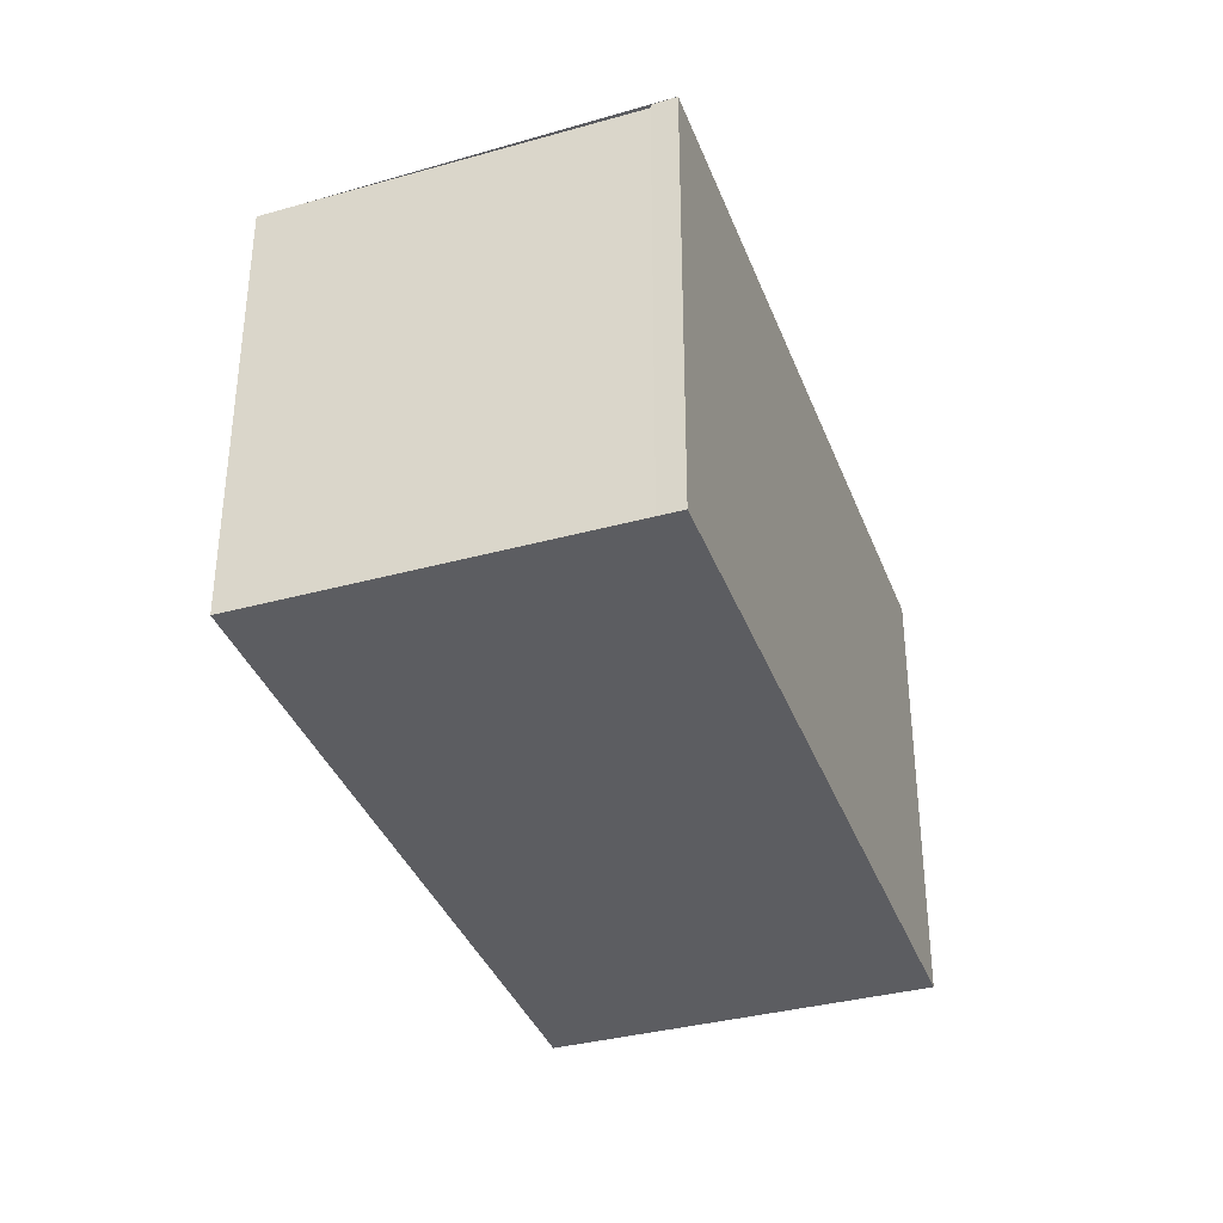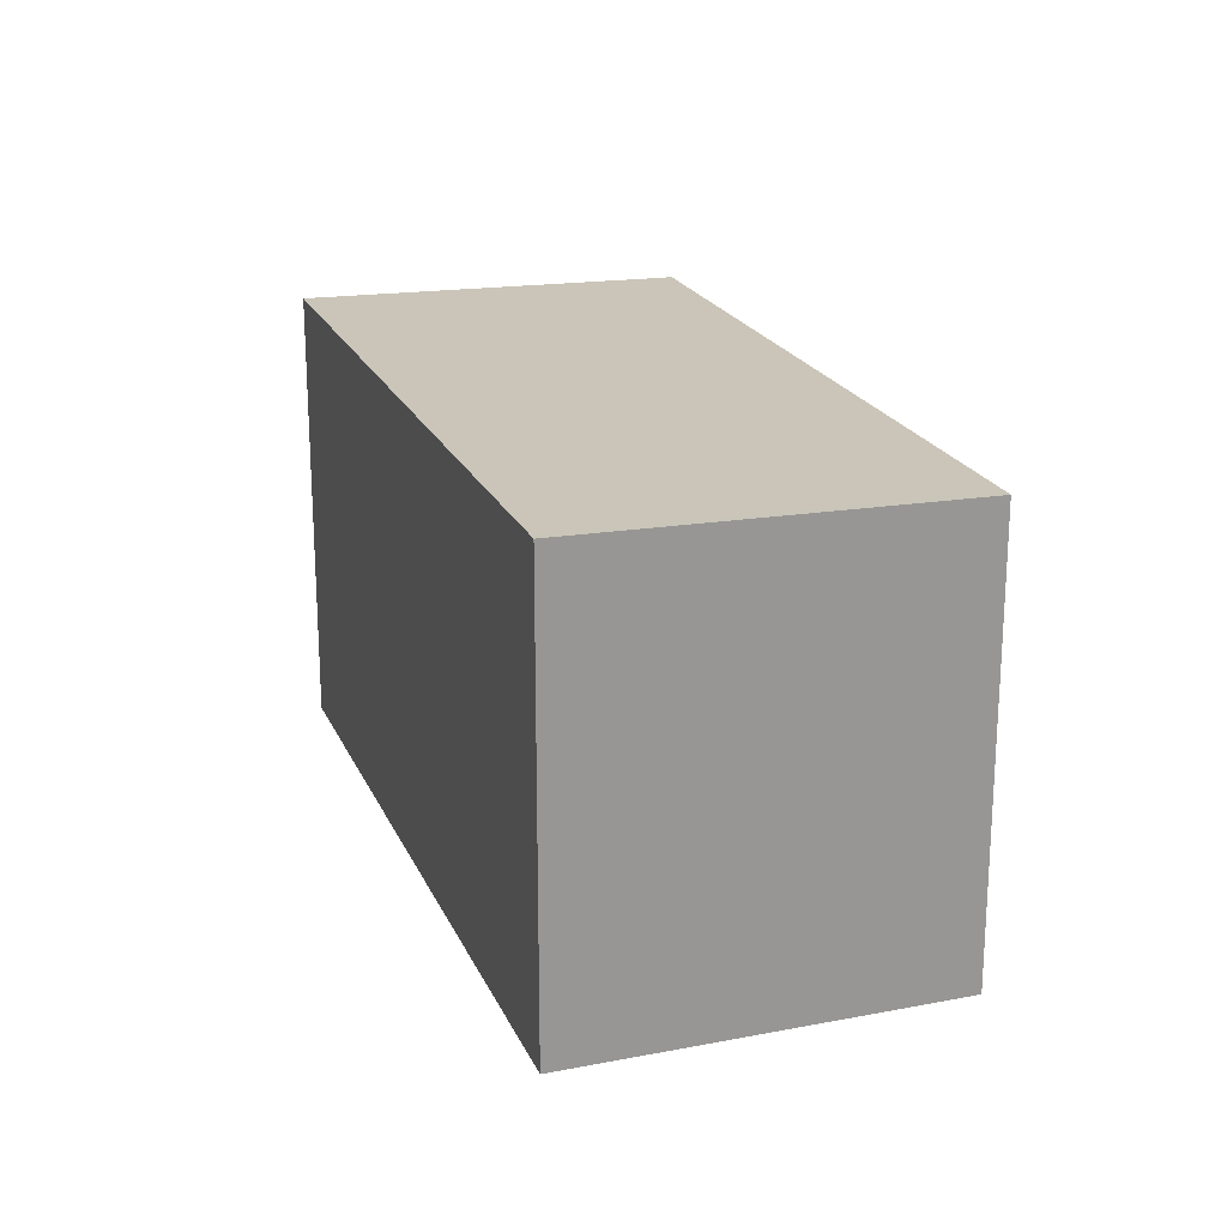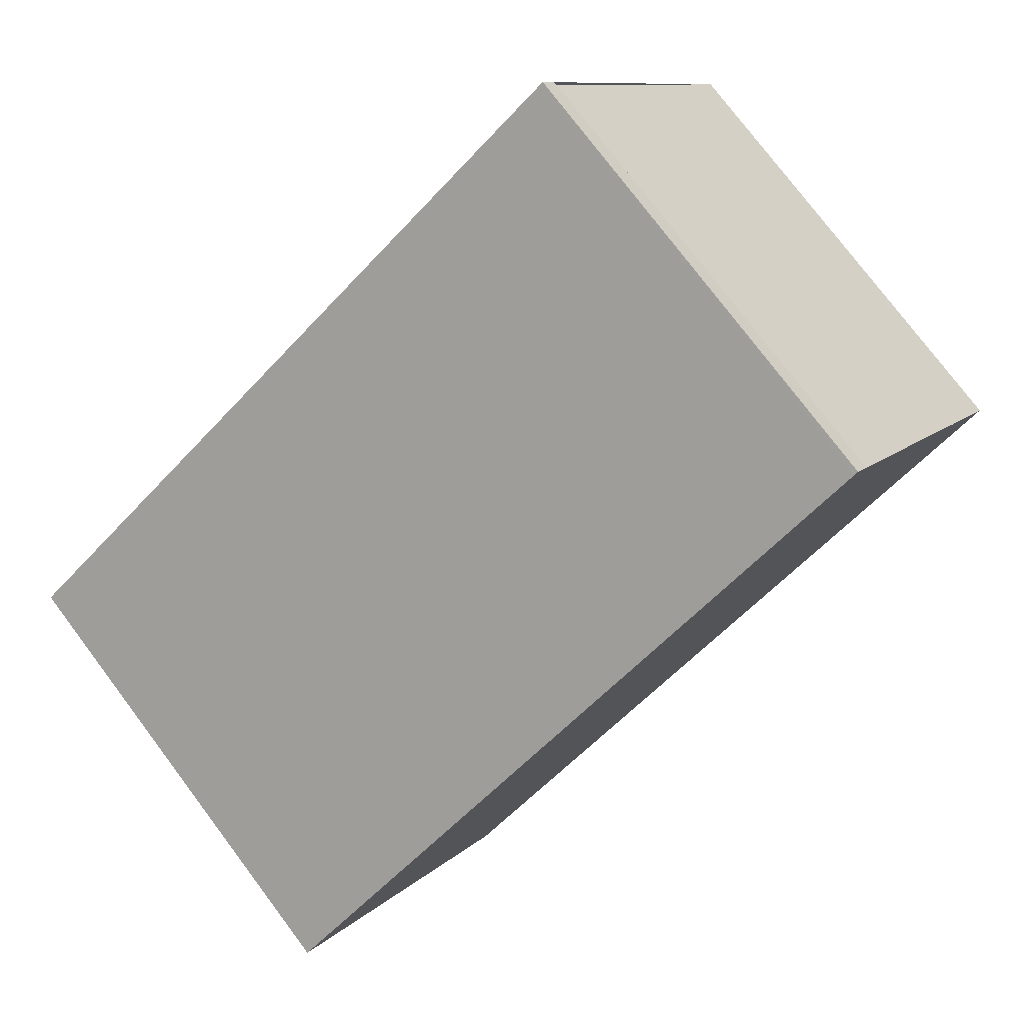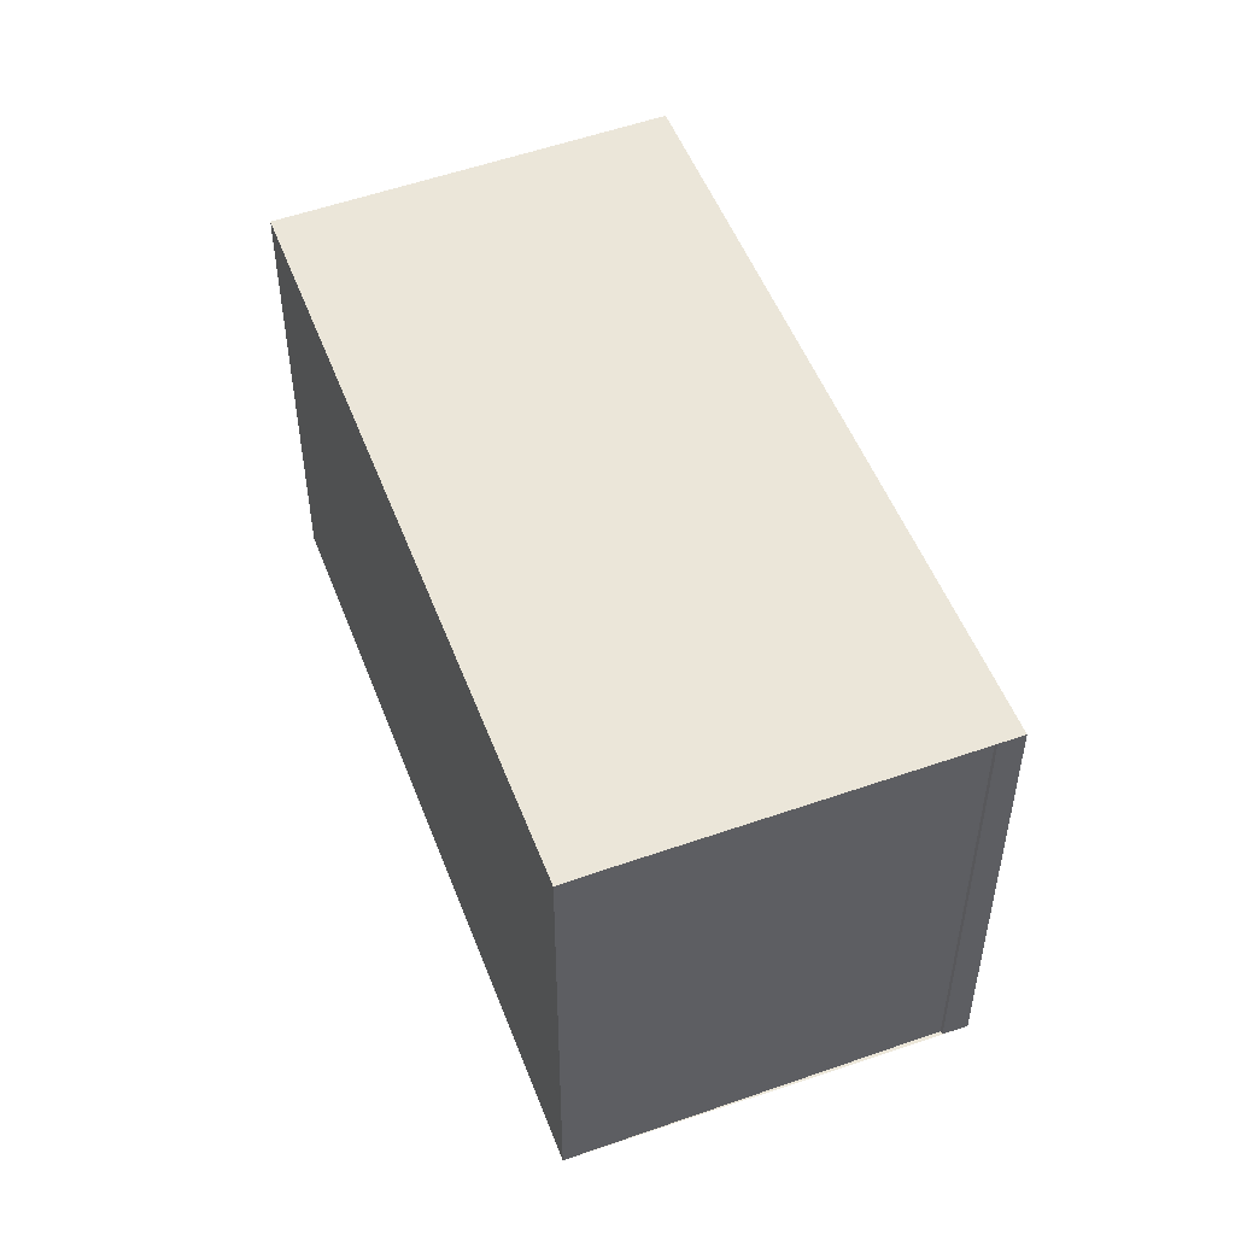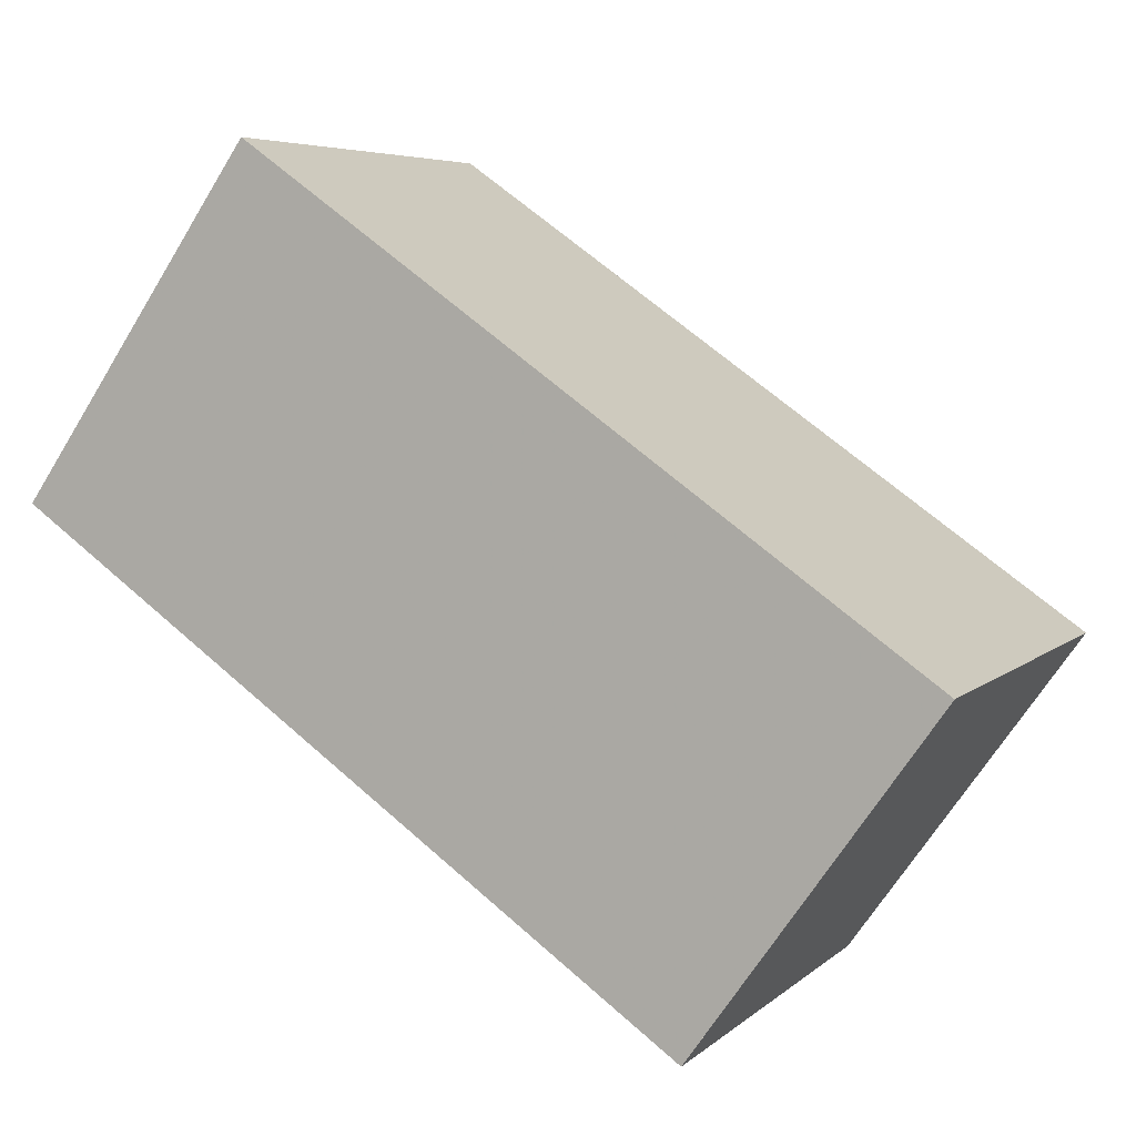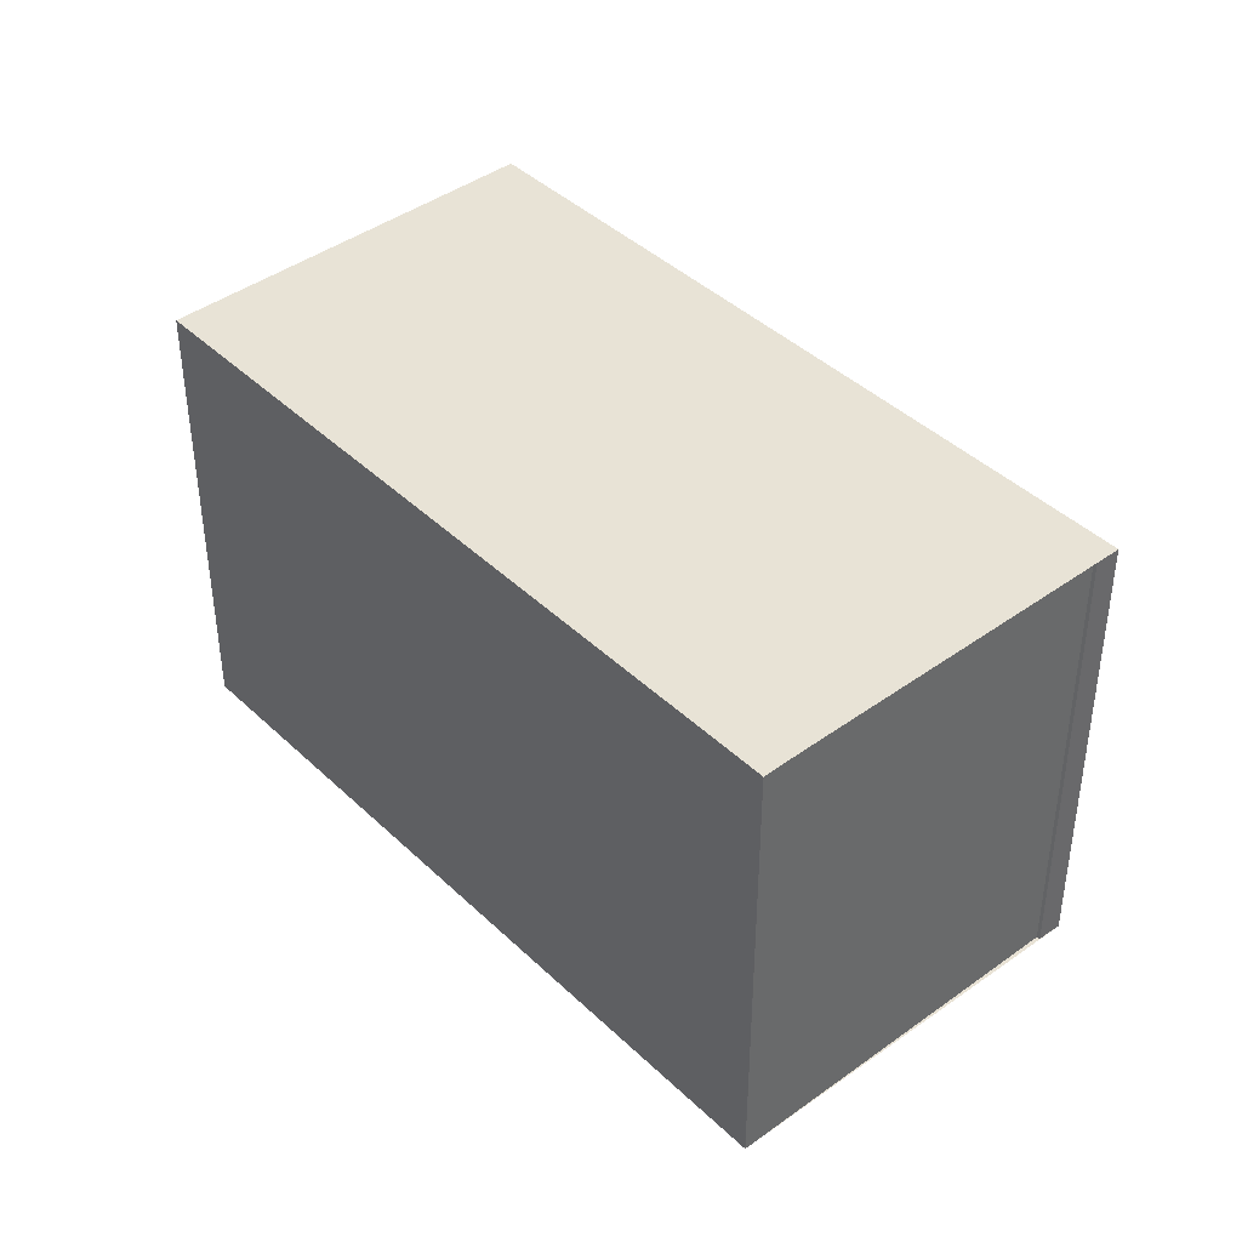
<metadata>
{"format":"obj","ext":"obj","renderer":"f3d","projection":"perspective","resolution":1024,"background":"white","views":[{"elev":-36.7,"azim":144.4,"up":"+Z"},{"elev":21.4,"azim":-73.7,"up":"+Z"},{"elev":77.3,"azim":-37.0,"up":"+Y"},{"elev":50.9,"azim":104.6,"up":"+Z"},{"elev":5.7,"azim":-156.1,"up":"+Y"},{"elev":40.7,"azim":84.2,"up":"+Z"}]}
</metadata>
<code>
v -2275 -1421 6.189
v -2266 -1415 6.076
v -2266 -1415 6.068
v -2266 -1415 6.068
v -2263 -1419 5.952
v -2272 -1425 6.065
v -2263 -1419 5.952
v -2266 -1415 6.076
v -2271 -1425 6.064
v -2274 -1421 6.188
v -2272 -1425 6.065
v -2271 -1425 6.064
v -2263 -1419 5.952
v -2263 -1419 5.952
v -2274 -1421 6.188
v -2275 -1421 6.189
v -2275 -1421 0
v -2274 -1421 0
v -2266 -1415 6.068
v -2266 -1415 6.076
v -2266 -1415 8.882e-16
v -2266 -1415 8.882e-16
v -2266 -1415 6.068
v -2266 -1415 6.068
v -2266 -1415 8.882e-16
v -2266 -1415 -8.882e-16
v -2263 -1419 5.952
v -2266 -1415 6.068
v -2266 -1415 -8.882e-16
v -2263 -1419 0
v -2263 -1419 5.952
v -2263 -1419 5.952
v -2263 -1419 0
v -2263 -1419 -8.882e-16
v -2272 -1425 6.065
v -2272 -1425 6.065
v -2272 -1425 0
v -2272 -1425 0
v -2271 -1425 6.064
v -2263 -1419 5.952
v -2263 -1419 -8.882e-16
v -2271 -1425 -8.882e-16
v -2266 -1415 6.076
v -2266 -1415 6.076
v -2266 -1415 8.882e-16
v -2266 -1415 8.882e-16
v -2272 -1425 6.065
v -2271 -1425 6.064
v -2271 -1425 -8.882e-16
v -2272 -1425 0
v -2266 -1415 6.076
v -2274 -1421 6.188
v -2274 -1421 0
v -2266 -1415 8.882e-16
v -2275 -1421 6.189
v -2272 -1425 6.065
v -2272 -1425 0
v -2275 -1421 0
v -2263 -1419 5.952
v -2263 -1419 5.952
v -2263 -1419 0
v -2263 -1419 0
v -2275 -1421 0
v -2266 -1415 0
v -2266 -1415 0
v -2266 -1415 0
v -2263 -1419 0
v -2272 -1425 0
f 14 5 7 13
f 13 7 9 12
f 12 9 6 11
f 11 1 10 12
f 12 10 8 13
f 13 8 2 3 4 14
f 16 17 18 15
f 20 21 22 19
f 24 25 26 23
f 28 29 30 27
f 32 33 34 31
f 36 37 38 35
f 40 41 42 39
f 44 45 46 43
f 48 49 50 47
f 52 53 54 51
f 56 57 58 55
f 60 61 62 59
f 64 65 66 67 68 63

</code>
